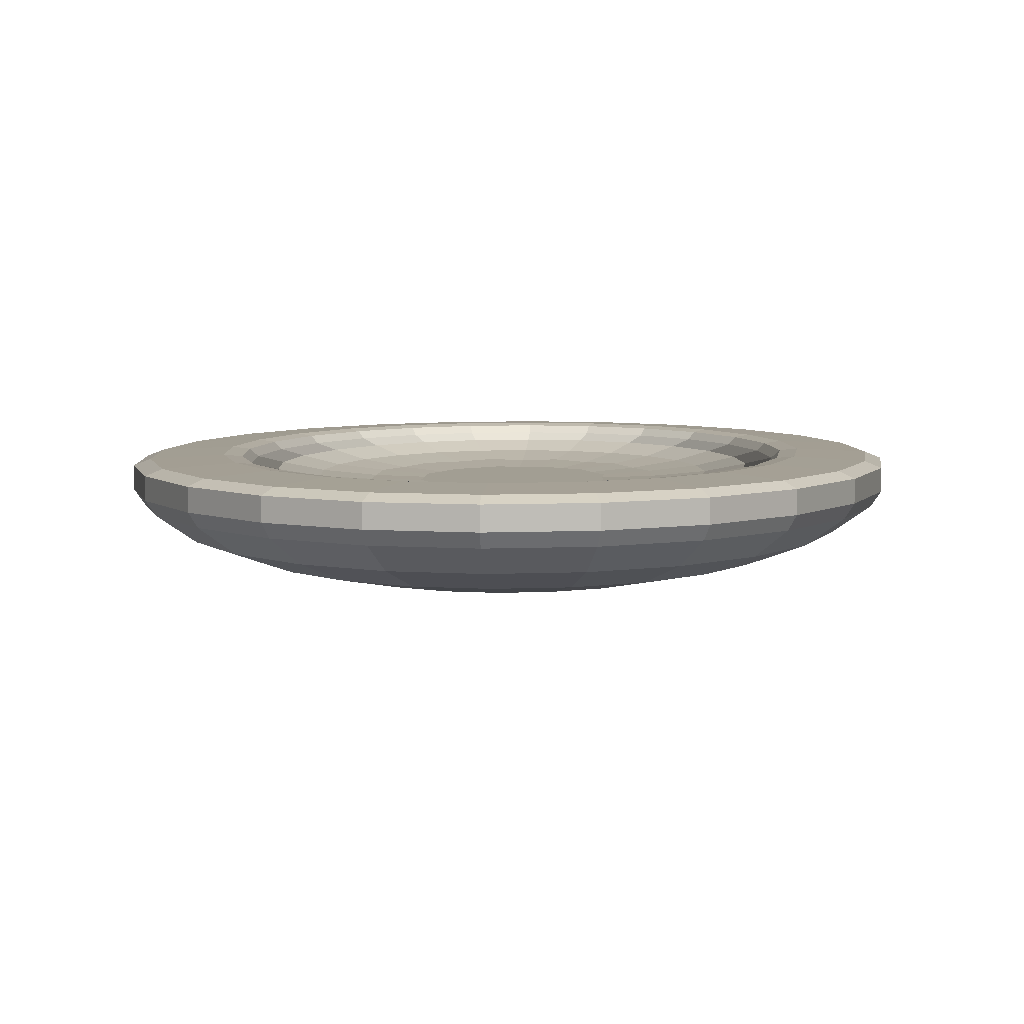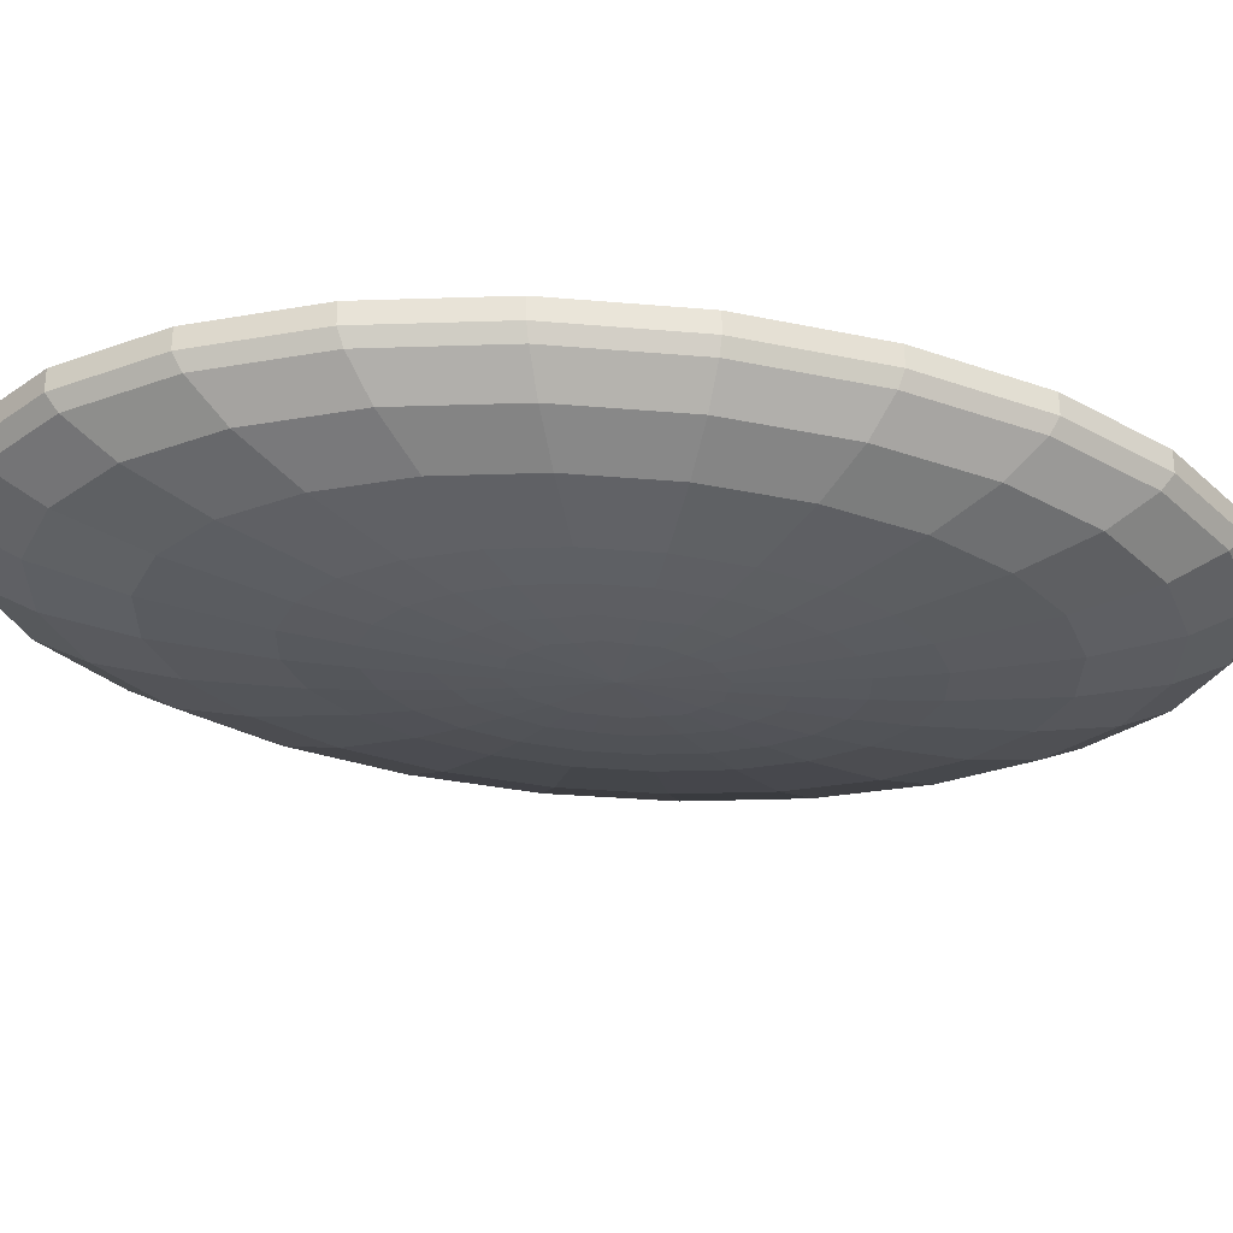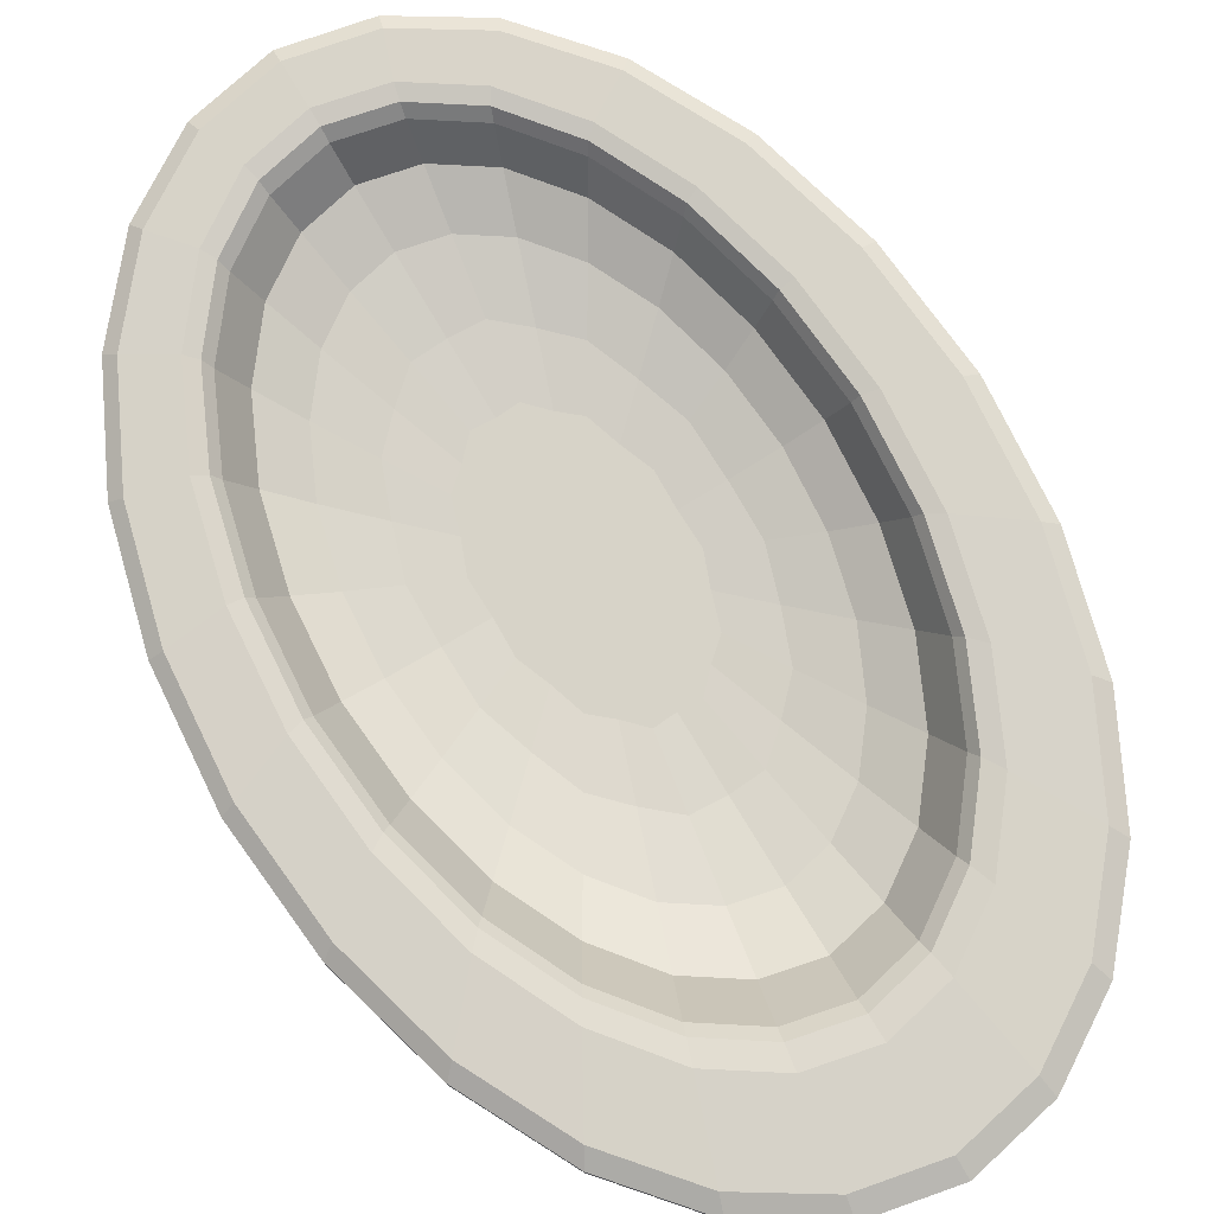
<metadata>
{"format":"obj","ext":"obj","renderer":"f3d","projection":"perspective","resolution":1024,"background":"white","views":[{"elev":5.1,"azim":2.6,"up":"+Z"},{"elev":-30.0,"azim":-102.3,"up":"+Z"},{"elev":77.1,"azim":-31.0,"up":"+Z"}]}
</metadata>
<code>
v -0.4417 6.031 -1.153
v -0.7651 5.536 -1.153
v -0.8834 4.861 -1.153
v -0.7651 4.186 -1.153
v -0.4417 3.692 -1.153
v 0 3.511 -1.153
v 0.4417 3.692 -1.153
v 0.7651 4.186 -1.153
v 0.8834 4.861 -1.153
v 0.7651 5.536 -1.153
v 0.4417 6.031 -1.153
v 0 6.212 -1.153
v -0.8364 7.075 -1.054
v -1.449 6.14 -1.054
v -1.673 4.861 -1.054
v -1.449 3.583 -1.054
v -0.8364 2.647 -1.054
v 0 2.304 -1.054
v 0.8364 2.647 -1.054
v 1.449 3.583 -1.054
v 1.673 4.861 -1.054
v 1.449 6.14 -1.054
v 0.8364 7.075 -1.054
v 0 7.418 -1.054
v -1.183 7.993 -0.8953
v -2.049 6.669 -0.8953
v -2.366 4.861 -0.8953
v -2.049 3.053 -0.8953
v -1.183 1.73 -0.8953
v 0 1.245 -0.8953
v 1.183 1.73 -0.8953
v 2.049 3.053 -0.8953
v 2.366 4.861 -0.8953
v 2.049 6.669 -0.8953
v 1.183 7.993 -0.8953
v 0 8.477 -0.8953
v -1.449 8.696 -0.6882
v -2.509 7.075 -0.6882
v -2.897 4.861 -0.6882
v -2.509 2.647 -0.6882
v -1.449 1.026 -0.6882
v 0 0.4327 -0.6882
v 1.449 1.026 -0.6882
v 2.509 2.647 -0.6882
v 2.897 4.861 -0.6882
v 2.509 7.075 -0.6882
v 1.449 8.696 -0.6882
v 0 9.29 -0.6882
v -1.616 9.139 -0.4471
v -2.799 7.331 -0.4471
v -3.231 4.861 -0.4471
v -2.799 2.392 -0.4471
v -1.616 0.5836 -0.4471
v 0 -0.07813 -0.4471
v 1.616 0.5836 -0.4471
v 2.799 2.392 -0.4471
v 3.231 4.861 -0.4471
v 2.799 7.331 -0.4471
v 1.616 9.139 -0.4471
v 0 9.801 -0.4471
v -1.59 9.142 -0.06589
v -2.754 7.349 -0.06589
v -3.181 4.901 -0.06589
v -2.754 2.452 -0.06589
v -1.59 0.66 -0.06589
v 0 0.003946 -0.06589
v 1.59 0.66 -0.06589
v 2.754 2.452 -0.06589
v 3.181 4.901 -0.06589
v 2.754 7.349 -0.06589
v 1.59 9.142 -0.06589
v 0 9.798 -0.06589
v 0 4.861 -1.192
v -1.294 8.777 -0.05511
v -2.241 7.239 -0.05511
v -2.588 5.139 -0.05511
v -2.241 3.039 -0.05511
v -1.294 1.501 -0.05511
v 0 0.9383 -0.05511
v 1.294 1.501 -0.05511
v 2.241 3.039 -0.05511
v 2.588 5.139 -0.05511
v 2.241 7.239 -0.05511
v 1.294 8.777 -0.05511
v 0 9.34 -0.05511
v -1.178 8.528 -0.143
v -2.041 7.112 -0.143
v -2.357 5.179 -0.143
v -2.041 3.245 -0.143
v -1.178 1.83 -0.143
v 0 1.312 -0.143
v 1.178 1.83 -0.143
v 2.041 3.245 -0.143
v 2.357 5.179 -0.143
v 2.041 7.112 -0.143
v 1.178 8.528 -0.143
v 0 9.046 -0.143
v -1.062 8.196 -0.197
v -1.839 6.921 -0.197
v -2.123 5.179 -0.197
v -1.839 3.437 -0.197
v -1.062 2.162 -0.197
v -0 1.695 -0.197
v 1.062 2.162 -0.197
v 1.839 3.437 -0.197
v 2.123 5.179 -0.197
v 1.839 6.921 -0.197
v 1.062 8.196 -0.197
v -0 8.662 -0.197
v -0.6326 6.976 -0.314
v -1.096 6.217 -0.314
v -1.265 5.179 -0.314
v -1.096 4.141 -0.314
v -0.6326 3.381 -0.314
v 0 3.103 -0.314
v 0.6326 3.381 -0.314
v 1.096 4.141 -0.314
v 1.265 5.179 -0.314
v 1.096 6.217 -0.314
v 0.6326 6.976 -0.314
v 0 7.255 -0.314
v 0 5.179 -0.329
v -0.8151 5.179 -0.329
v -0.7059 4.51 -0.329
v -0.4075 4.02 -0.329
v 0 3.841 -0.329
v 0.4075 4.02 -0.329
v 0.7059 4.51 -0.329
v 0.8151 5.179 -0.329
v 0.7059 5.847 -0.329
v 0.4075 6.337 -0.329
v 0 6.516 -0.329
v -0.6466 5.85 -1.148
v -0.6401 6.556 -1.112
v -1.109 5.84 -1.112
v -1.182 6.668 -1.054
v -0.8833 5.223 -1.148
v -1.28 4.861 -1.112
v -1.615 5.523 -1.054
v -0.8833 4.499 -1.148
v -1.109 3.883 -1.112
v -1.615 4.2 -1.054
v -0.6466 3.873 -1.148
v -0.6401 3.167 -1.112
v -1.182 3.054 -1.054
v -0.2367 3.511 -1.148
v 0 2.904 -1.112
v -0.4327 2.393 -1.054
v 0.2367 3.511 -1.148
v 0.6401 3.167 -1.112
v 0.4327 2.393 -1.054
v 0.6466 3.873 -1.148
v 1.109 3.883 -1.112
v 1.182 3.054 -1.054
v 0.8833 4.499 -1.148
v 1.28 4.861 -1.112
v 1.615 4.2 -1.054
v 0.8833 5.223 -1.148
v 1.109 5.84 -1.112
v 1.615 5.523 -1.054
v 0.6466 5.85 -1.148
v 0.6401 6.556 -1.112
v 1.182 6.668 -1.054
v 0.2367 6.211 -1.148
v 0 6.818 -1.112
v 0.4327 7.329 -1.054
v -0.2367 6.211 -1.148
v -0.4327 7.329 -1.054
v -1.672 7.417 -0.8953
v -2.284 5.797 -0.8953
v -2.284 3.926 -0.8953
v -1.672 2.306 -0.8953
v -0.6119 1.371 -0.8953
v 0.6119 1.371 -0.8953
v 1.672 2.306 -0.8953
v 2.284 3.926 -0.8953
v 2.284 5.797 -0.8953
v 1.672 7.417 -0.8953
v 0.6119 8.352 -0.8953
v -0.6119 8.352 -0.8953
v -2.047 7.991 -0.6882
v -2.797 6.007 -0.6882
v -2.797 3.716 -0.6882
v -2.047 1.732 -0.6882
v -0.7494 0.5862 -0.6882
v 0.7494 0.5862 -0.6882
v 2.047 1.732 -0.6882
v 2.797 3.716 -0.6882
v 2.797 6.007 -0.6882
v 2.047 7.991 -0.6882
v 0.7494 9.136 -0.6882
v -0.7494 9.136 -0.6882
v -2.284 8.352 -0.4471
v -3.119 6.139 -0.4471
v -3.119 3.584 -0.4471
v -2.284 1.371 -0.4471
v -0.8359 0.09304 -0.4471
v 0.8359 0.09304 -0.4471
v 2.284 1.371 -0.4471
v 3.119 3.584 -0.4471
v 3.119 6.139 -0.4471
v 2.284 8.352 -0.4471
v 0.8359 9.629 -0.4471
v -0.8359 9.629 -0.4471
v -1.658 9.252 -0.3188
v -2.872 7.396 -0.3188
v -3.317 4.861 -0.3188
v -2.872 2.326 -0.3188
v -1.658 0.4708 -0.3188
v 0 -0.2084 -0.3188
v 1.658 0.4708 -0.3188
v 2.872 2.326 -0.3188
v 3.317 4.861 -0.3188
v 2.872 7.396 -0.3188
v 1.658 9.252 -0.3188
v 0 9.931 -0.3188
v -1.658 9.252 -0.1184
v -2.872 7.396 -0.1184
v -2.248 8.362 -0.06589
v -3.317 4.861 -0.1184
v -3.07 6.168 -0.06589
v -2.872 2.326 -0.1184
v -3.07 3.634 -0.06589
v -1.658 0.4708 -0.1184
v -2.248 1.44 -0.06589
v 0 -0.2084 -0.1184
v -0.8227 0.1736 -0.06589
v 1.658 0.4708 -0.1184
v 0.8227 0.1736 -0.06589
v 2.872 2.326 -0.1184
v 2.248 1.44 -0.06589
v 3.317 4.861 -0.1184
v 3.07 3.634 -0.06589
v 2.872 7.396 -0.1184
v 3.07 6.168 -0.06589
v 1.658 9.252 -0.1184
v 2.248 8.362 -0.06589
v 0 9.931 -0.1184
v 0.8227 9.628 -0.06589
v -0.8227 9.628 -0.06589
v -0.481 5.286 -1.174
v -0.2777 5.596 -1.174
v -0.5554 4.861 -1.174
v -0.481 4.437 -1.174
v -0.2777 4.126 -1.174
v 0 4.012 -1.174
v 0.2777 4.126 -1.174
v 0.481 4.437 -1.174
v 0.5554 4.861 -1.174
v 0.481 5.286 -1.174
v 0.2777 5.596 -1.174
v 0 5.71 -1.174
v -1.829 8.108 -0.05511
v -2.498 6.226 -0.05511
v -2.498 4.052 -0.05511
v -1.829 2.17 -0.05511
v -0.6694 1.084 -0.05511
v 0.6694 1.084 -0.05511
v 1.829 2.17 -0.05511
v 2.498 4.052 -0.05511
v 2.498 6.226 -0.05511
v 1.829 8.108 -0.05511
v 0.6694 9.194 -0.05511
v -0.6694 9.194 -0.05511
v -1.217 8.637 -0.07523
v -2.108 7.175 -0.07523
v -1.666 7.912 -0.143
v -2.434 5.179 -0.07523
v -2.275 6.179 -0.143
v -2.108 3.182 -0.07523
v -2.275 4.178 -0.143
v -1.217 1.72 -0.07523
v -1.666 2.446 -0.143
v 0 1.185 -0.07523
v -0.6096 1.446 -0.143
v 1.217 1.72 -0.07523
v 0.6096 1.446 -0.143
v 2.108 3.182 -0.07523
v 1.666 2.446 -0.143
v 2.434 5.179 -0.07523
v 2.275 4.178 -0.143
v 2.108 7.175 -0.07523
v 2.275 6.179 -0.143
v 1.217 8.637 -0.07523
v 1.666 7.912 -0.143
v 0 9.172 -0.07523
v 0.6096 8.912 -0.143
v -0.6096 8.912 -0.143
v -1.5 7.641 -0.197
v -2.05 6.08 -0.197
v -2.05 4.278 -0.197
v -1.5 2.717 -0.197
v -0.5492 1.816 -0.197
v 0.5492 1.816 -0.197
v 1.5 2.717 -0.197
v 2.05 4.278 -0.197
v 2.05 6.08 -0.197
v 1.5 7.641 -0.197
v 0.5492 8.542 -0.197
v -0.5492 8.542 -0.197
v -0.8767 7.67 -0.2688
v -1.519 6.617 -0.2688
v -0.917 6.683 -0.3073
v -1.753 5.179 -0.2688
v -1.253 5.729 -0.3073
v -1.519 3.74 -0.2688
v -1.253 4.628 -0.3073
v -0.8767 2.687 -0.2688
v -0.917 3.674 -0.3073
v 0 2.302 -0.2688
v -0.3357 3.123 -0.3073
v 0.8767 2.687 -0.2688
v 0.3357 3.123 -0.3073
v 1.519 3.74 -0.2688
v 0.917 3.674 -0.3073
v 1.753 5.179 -0.2688
v 1.253 4.628 -0.3073
v 1.519 6.617 -0.2688
v 1.253 5.729 -0.3073
v 0.8767 7.67 -0.2688
v 0.917 6.683 -0.3073
v 0 8.056 -0.2688
v 0.3357 7.234 -0.3073
v -0.3357 7.234 -0.3073
v -0.4075 6.337 -0.329
v -0.7059 5.847 -0.329
v -0.9047 6.244 -1.112
v -1.236 5.367 -1.112
v -1.236 4.355 -1.112
v -0.9047 3.478 -1.112
v -0.3311 2.972 -1.112
v 0.3311 2.972 -1.112
v 0.9047 3.478 -1.112
v 1.236 4.355 -1.112
v 1.236 5.367 -1.112
v 0.9047 6.244 -1.112
v 0.3311 6.75 -1.112
v -0.3311 6.75 -1.112
v -2.344 8.444 -0.3188
v -3.202 6.173 -0.3188
v -3.202 3.55 -0.3188
v -2.344 1.279 -0.3188
v -0.8579 -0.03275 -0.3188
v 0.8579 -0.03275 -0.3188
v 2.344 1.279 -0.3188
v 3.202 3.55 -0.3188
v 3.202 6.173 -0.3188
v 2.344 8.444 -0.3188
v 0.8579 9.755 -0.3188
v -0.8579 9.755 -0.3188
v -2.344 8.444 -0.1184
v -3.202 6.173 -0.1184
v -3.202 3.55 -0.1184
v -2.344 1.279 -0.1184
v -0.8579 -0.03275 -0.1184
v 0.8579 -0.03275 -0.1184
v 2.344 1.279 -0.1184
v 3.202 3.55 -0.1184
v 3.202 6.173 -0.1184
v 2.344 8.444 -0.1184
v 0.8579 9.755 -0.1184
v -0.8579 9.755 -0.1184
v -0.4114 5.49 -1.174
v -0.562 5.091 -1.174
v -0.562 4.631 -1.174
v -0.4114 4.232 -1.174
v -0.1506 4.002 -1.174
v 0.1506 4.002 -1.174
v 0.4114 4.232 -1.174
v 0.562 4.631 -1.174
v 0.562 5.091 -1.174
v 0.4114 5.49 -1.174
v 0.1506 5.72 -1.174
v -0.1506 5.72 -1.174
v -1.72 8.001 -0.07523
v -2.35 6.212 -0.07523
v -2.35 4.146 -0.07523
v -1.72 2.356 -0.07523
v -0.6296 1.323 -0.07523
v 0.6296 1.323 -0.07523
v 1.72 2.356 -0.07523
v 2.35 4.146 -0.07523
v 2.35 6.212 -0.07523
v 1.72 8.001 -0.07523
v 0.6296 9.034 -0.07523
v -0.6296 9.034 -0.07523
v -1.239 7.212 -0.2688
v -1.693 5.923 -0.2688
v -1.693 4.434 -0.2688
v -1.239 3.146 -0.2688
v -0.4535 2.401 -0.2688
v 0.4535 2.401 -0.2688
v 1.239 3.146 -0.2688
v 1.693 4.434 -0.2688
v 1.693 5.923 -0.2688
v 1.239 7.212 -0.2688
v 0.4535 7.956 -0.2688
v -0.4535 7.956 -0.2688
v -0.6038 6.169 -0.329
v -0.8248 5.541 -0.329
v -0.8248 4.816 -0.329
v -0.6038 4.188 -0.329
v -0.221 3.825 -0.329
v 0.221 3.825 -0.329
v 0.6038 4.188 -0.329
v 0.8248 4.816 -0.329
v 0.8248 5.541 -0.329
v 0.6038 6.169 -0.329
v 0.221 6.532 -0.329
v -0.221 6.532 -0.329
f 1 133 327 134
f 133 2 135 327
f 327 135 14 136
f 134 327 136 13
f 2 137 328 135
f 137 3 138 328
f 328 138 15 139
f 135 328 139 14
f 3 140 329 138
f 140 4 141 329
f 329 141 16 142
f 138 329 142 15
f 4 143 330 141
f 143 5 144 330
f 330 144 17 145
f 141 330 145 16
f 5 146 331 144
f 146 6 147 331
f 331 147 18 148
f 144 331 148 17
f 6 149 332 147
f 149 7 150 332
f 332 150 19 151
f 147 332 151 18
f 7 152 333 150
f 152 8 153 333
f 333 153 20 154
f 150 333 154 19
f 8 155 334 153
f 155 9 156 334
f 334 156 21 157
f 153 334 157 20
f 9 158 335 156
f 158 10 159 335
f 335 159 22 160
f 156 335 160 21
f 10 161 336 159
f 161 11 162 336
f 336 162 23 163
f 159 336 163 22
f 11 164 337 162
f 164 12 165 337
f 337 165 24 166
f 162 337 166 23
f 12 167 338 165
f 167 1 134 338
f 338 134 13 168
f 165 338 168 24
f 13 136 169 25
f 136 14 26 169
f 26 14 139 170
f 139 15 27 170
f 27 15 142 171
f 142 16 28 171
f 28 16 145 172
f 145 17 29 172
f 29 17 148 173
f 148 18 30 173
f 30 18 151 174
f 151 19 31 174
f 31 19 154 175
f 154 20 32 175
f 32 20 157 176
f 157 21 33 176
f 33 21 160 177
f 160 22 34 177
f 34 22 163 178
f 163 23 35 178
f 35 23 166 179
f 166 24 36 179
f 36 24 168 180
f 168 13 25 180
f 25 169 181 37
f 169 26 38 181
f 38 26 170 182
f 170 27 39 182
f 39 27 171 183
f 171 28 40 183
f 40 28 172 184
f 172 29 41 184
f 41 29 173 185
f 173 30 42 185
f 42 30 174 186
f 174 31 43 186
f 43 31 175 187
f 175 32 44 187
f 44 32 176 188
f 176 33 45 188
f 45 33 177 189
f 177 34 46 189
f 46 34 178 190
f 178 35 47 190
f 47 35 179 191
f 179 36 48 191
f 48 36 180 192
f 180 25 37 192
f 37 181 193 49
f 181 38 50 193
f 50 38 182 194
f 182 39 51 194
f 51 39 183 195
f 183 40 52 195
f 52 40 184 196
f 184 41 53 196
f 53 41 185 197
f 185 42 54 197
f 54 42 186 198
f 186 43 55 198
f 55 43 187 199
f 187 44 56 199
f 56 44 188 200
f 188 45 57 200
f 57 45 189 201
f 189 46 58 201
f 58 46 190 202
f 190 47 59 202
f 59 47 191 203
f 191 48 60 203
f 60 48 192 204
f 192 37 49 204
f 49 193 339 205
f 193 50 206 339
f 50 194 340 206
f 194 51 207 340
f 51 195 341 207
f 195 52 208 341
f 52 196 342 208
f 196 53 209 342
f 53 197 343 209
f 197 54 210 343
f 54 198 344 210
f 198 55 211 344
f 55 199 345 211
f 199 56 212 345
f 56 200 346 212
f 200 57 213 346
f 57 201 347 213
f 201 58 214 347
f 58 202 348 214
f 202 59 215 348
f 59 203 349 215
f 203 60 216 349
f 60 204 350 216
f 204 49 205 350
f 339 351 217 205
f 206 218 351 339
f 351 218 62 219
f 217 351 219 61
f 340 352 218 206
f 207 220 352 340
f 352 220 63 221
f 218 352 221 62
f 341 353 220 207
f 208 222 353 341
f 353 222 64 223
f 220 353 223 63
f 342 354 222 208
f 209 224 354 342
f 354 224 65 225
f 222 354 225 64
f 343 355 224 209
f 210 226 355 343
f 355 226 66 227
f 224 355 227 65
f 344 356 226 210
f 211 228 356 344
f 356 228 67 229
f 226 356 229 66
f 345 357 228 211
f 212 230 357 345
f 357 230 68 231
f 228 357 231 67
f 346 358 230 212
f 213 232 358 346
f 358 232 69 233
f 230 358 233 68
f 347 359 232 213
f 214 234 359 347
f 359 234 70 235
f 232 359 235 69
f 348 360 234 214
f 215 236 360 348
f 360 236 71 237
f 234 360 237 70
f 349 361 236 215
f 216 238 361 349
f 361 238 72 239
f 236 361 239 71
f 350 362 238 216
f 205 217 362 350
f 362 217 61 240
f 238 362 240 72
f 2 133 363 241
f 1 242 363 133
f 73 241 363 242
f 3 137 364 243
f 2 241 364 137
f 73 243 364 241
f 4 140 365 244
f 3 243 365 140
f 73 244 365 243
f 5 143 366 245
f 4 244 366 143
f 73 245 366 244
f 6 146 367 246
f 5 245 367 146
f 73 246 367 245
f 7 149 368 247
f 6 246 368 149
f 73 247 368 246
f 8 152 369 248
f 7 247 369 152
f 73 248 369 247
f 9 155 370 249
f 8 248 370 155
f 73 249 370 248
f 10 158 371 250
f 9 249 371 158
f 73 250 371 249
f 11 161 372 251
f 10 250 372 161
f 73 251 372 250
f 12 164 373 252
f 11 251 373 164
f 73 252 373 251
f 1 167 374 242
f 12 252 374 167
f 73 242 374 252
f 61 219 253 74
f 219 62 75 253
f 75 62 221 254
f 221 63 76 254
f 76 63 223 255
f 223 64 77 255
f 77 64 225 256
f 225 65 78 256
f 78 65 227 257
f 227 66 79 257
f 79 66 229 258
f 229 67 80 258
f 80 67 231 259
f 231 68 81 259
f 81 68 233 260
f 233 69 82 260
f 82 69 235 261
f 235 70 83 261
f 83 70 237 262
f 237 71 84 262
f 84 71 239 263
f 239 72 85 263
f 85 72 240 264
f 240 61 74 264
f 74 253 375 265
f 253 75 266 375
f 375 266 87 267
f 265 375 267 86
f 75 254 376 266
f 254 76 268 376
f 376 268 88 269
f 266 376 269 87
f 76 255 377 268
f 255 77 270 377
f 377 270 89 271
f 268 377 271 88
f 77 256 378 270
f 256 78 272 378
f 378 272 90 273
f 270 378 273 89
f 78 257 379 272
f 257 79 274 379
f 379 274 91 275
f 272 379 275 90
f 79 258 380 274
f 258 80 276 380
f 380 276 92 277
f 274 380 277 91
f 80 259 381 276
f 259 81 278 381
f 381 278 93 279
f 276 381 279 92
f 81 260 382 278
f 260 82 280 382
f 382 280 94 281
f 278 382 281 93
f 82 261 383 280
f 261 83 282 383
f 383 282 95 283
f 280 383 283 94
f 83 262 384 282
f 262 84 284 384
f 384 284 96 285
f 282 384 285 95
f 84 263 385 284
f 263 85 286 385
f 385 286 97 287
f 284 385 287 96
f 85 264 386 286
f 264 74 265 386
f 386 265 86 288
f 286 386 288 97
f 86 267 289 98
f 267 87 99 289
f 99 87 269 290
f 269 88 100 290
f 100 88 271 291
f 271 89 101 291
f 101 89 273 292
f 273 90 102 292
f 102 90 275 293
f 275 91 103 293
f 103 91 277 294
f 277 92 104 294
f 104 92 279 295
f 279 93 105 295
f 105 93 281 296
f 281 94 106 296
f 106 94 283 297
f 283 95 107 297
f 107 95 285 298
f 285 96 108 298
f 108 96 287 299
f 287 97 109 299
f 109 97 288 300
f 288 86 98 300
f 98 289 387 301
f 289 99 302 387
f 387 302 111 303
f 301 387 303 110
f 99 290 388 302
f 290 100 304 388
f 388 304 112 305
f 302 388 305 111
f 100 291 389 304
f 291 101 306 389
f 389 306 113 307
f 304 389 307 112
f 101 292 390 306
f 292 102 308 390
f 390 308 114 309
f 306 390 309 113
f 102 293 391 308
f 293 103 310 391
f 391 310 115 311
f 308 391 311 114
f 103 294 392 310
f 294 104 312 392
f 392 312 116 313
f 310 392 313 115
f 104 295 393 312
f 295 105 314 393
f 393 314 117 315
f 312 393 315 116
f 105 296 394 314
f 296 106 316 394
f 394 316 118 317
f 314 394 317 117
f 106 297 395 316
f 297 107 318 395
f 395 318 119 319
f 316 395 319 118
f 107 298 396 318
f 298 108 320 396
f 396 320 120 321
f 318 396 321 119
f 108 299 397 320
f 299 109 322 397
f 397 322 121 323
f 320 397 323 120
f 109 300 398 322
f 300 98 301 398
f 398 301 110 324
f 322 398 324 121
f 110 303 399 325
f 111 326 399 303
f 122 325 399 326
f 111 305 400 326
f 112 123 400 305
f 122 326 400 123
f 112 307 401 123
f 113 124 401 307
f 122 123 401 124
f 113 309 402 124
f 114 125 402 309
f 122 124 402 125
f 114 311 403 125
f 115 126 403 311
f 122 125 403 126
f 115 313 404 126
f 116 127 404 313
f 122 126 404 127
f 116 315 405 127
f 117 128 405 315
f 122 127 405 128
f 117 317 406 128
f 118 129 406 317
f 122 128 406 129
f 118 319 407 129
f 119 130 407 319
f 122 129 407 130
f 119 321 408 130
f 120 131 408 321
f 122 130 408 131
f 120 323 409 131
f 121 132 409 323
f 122 131 409 132
f 121 324 410 132
f 110 325 410 324
f 122 132 410 325

</code>
